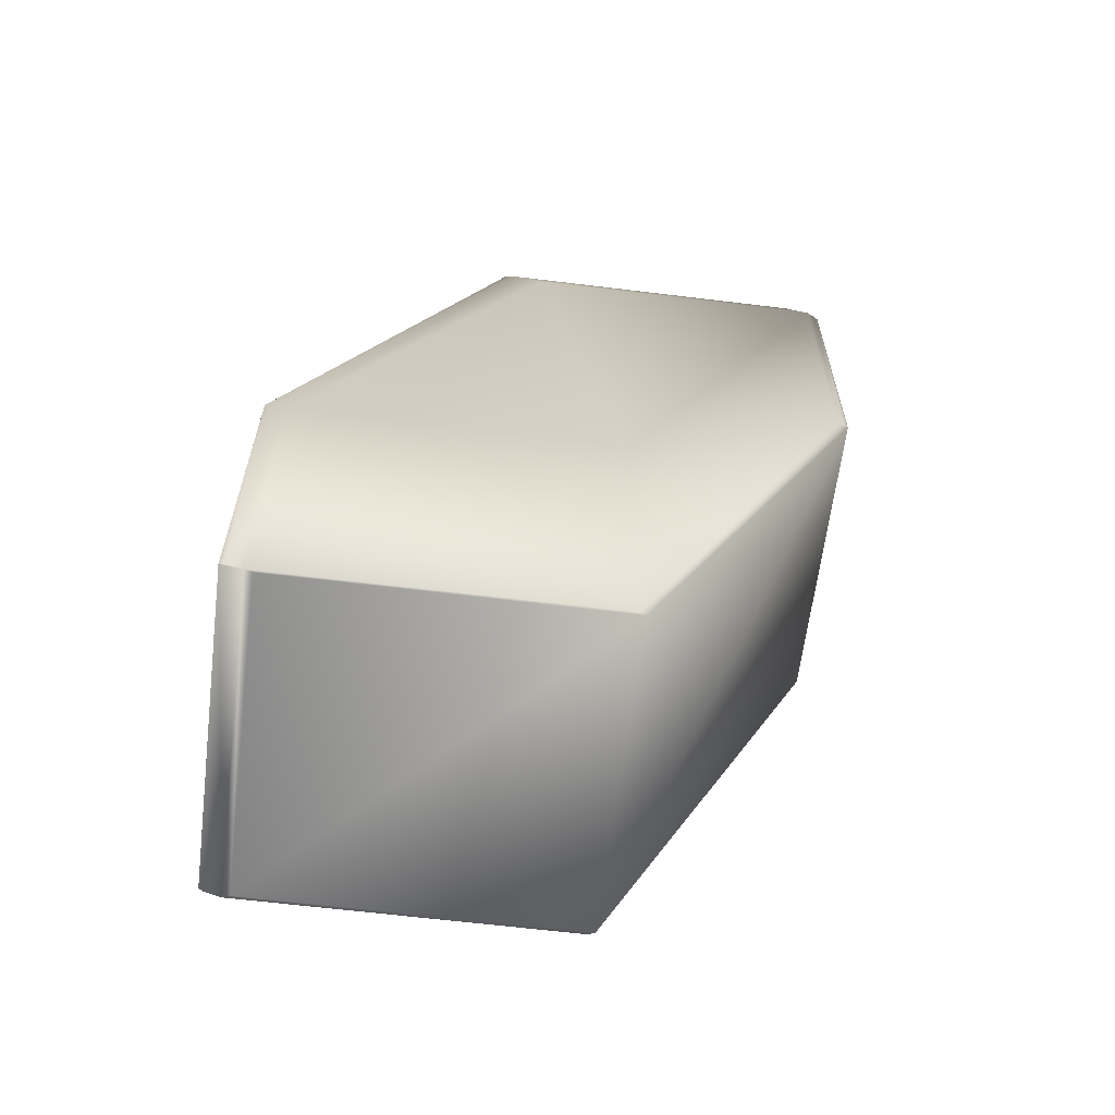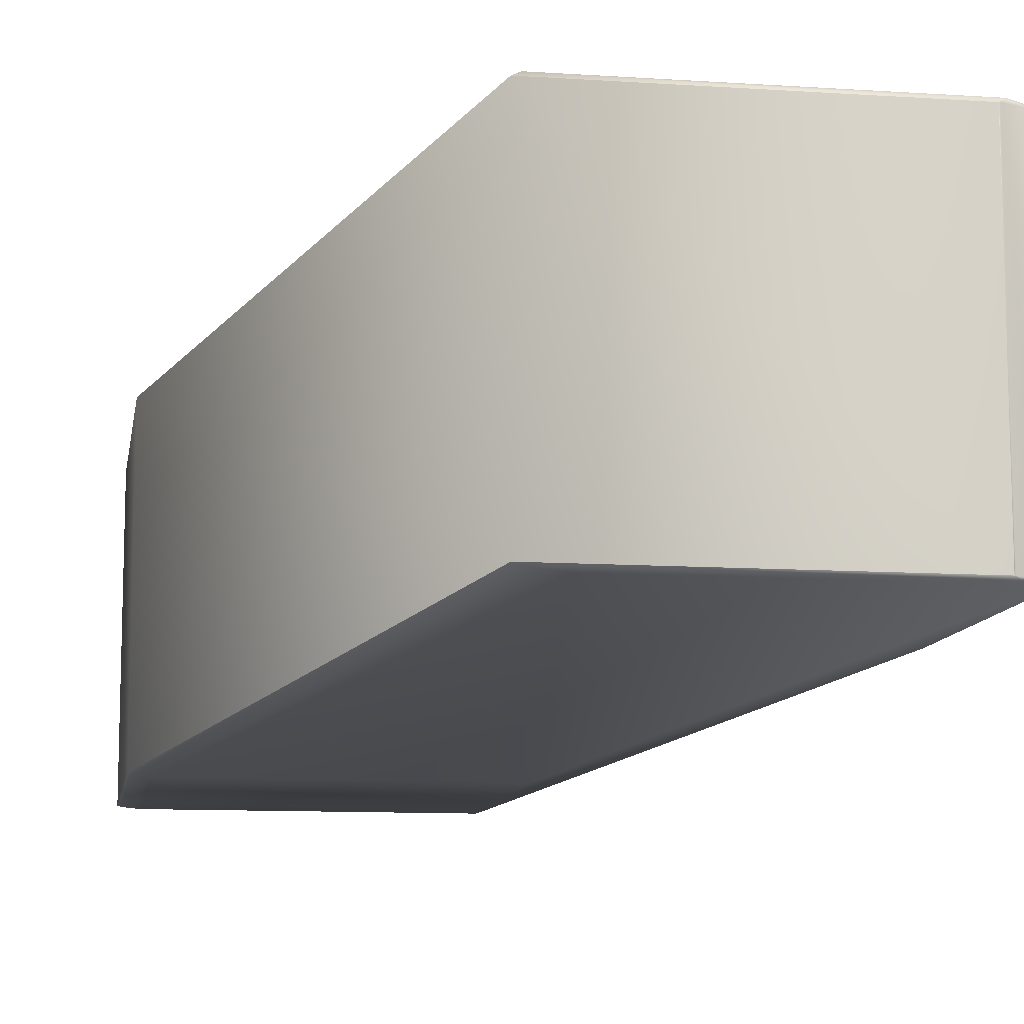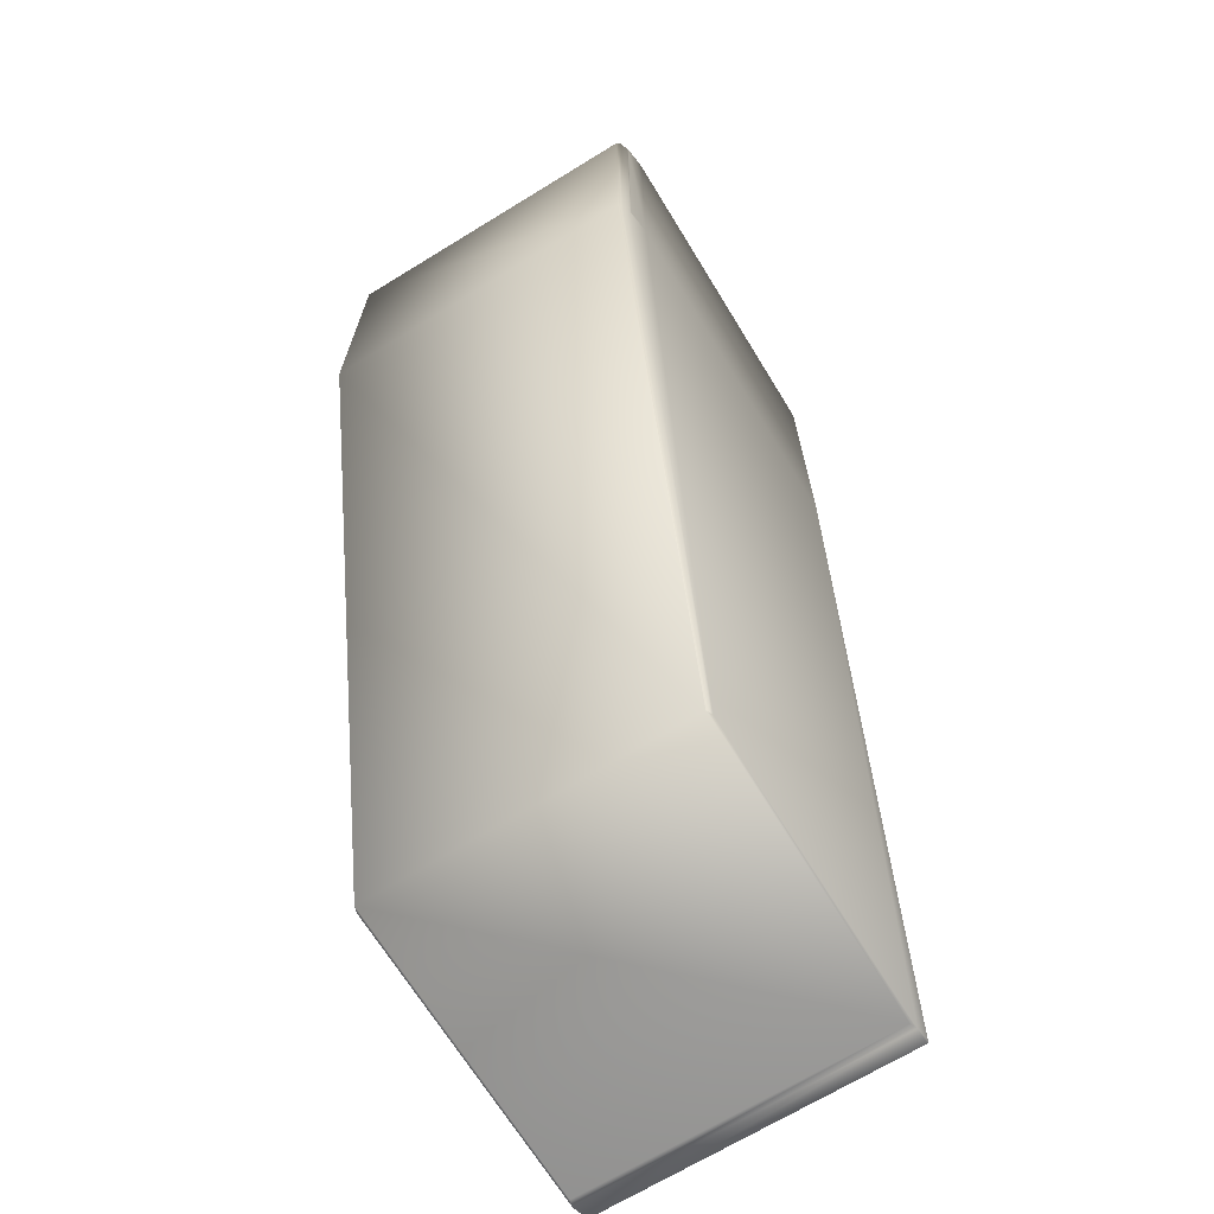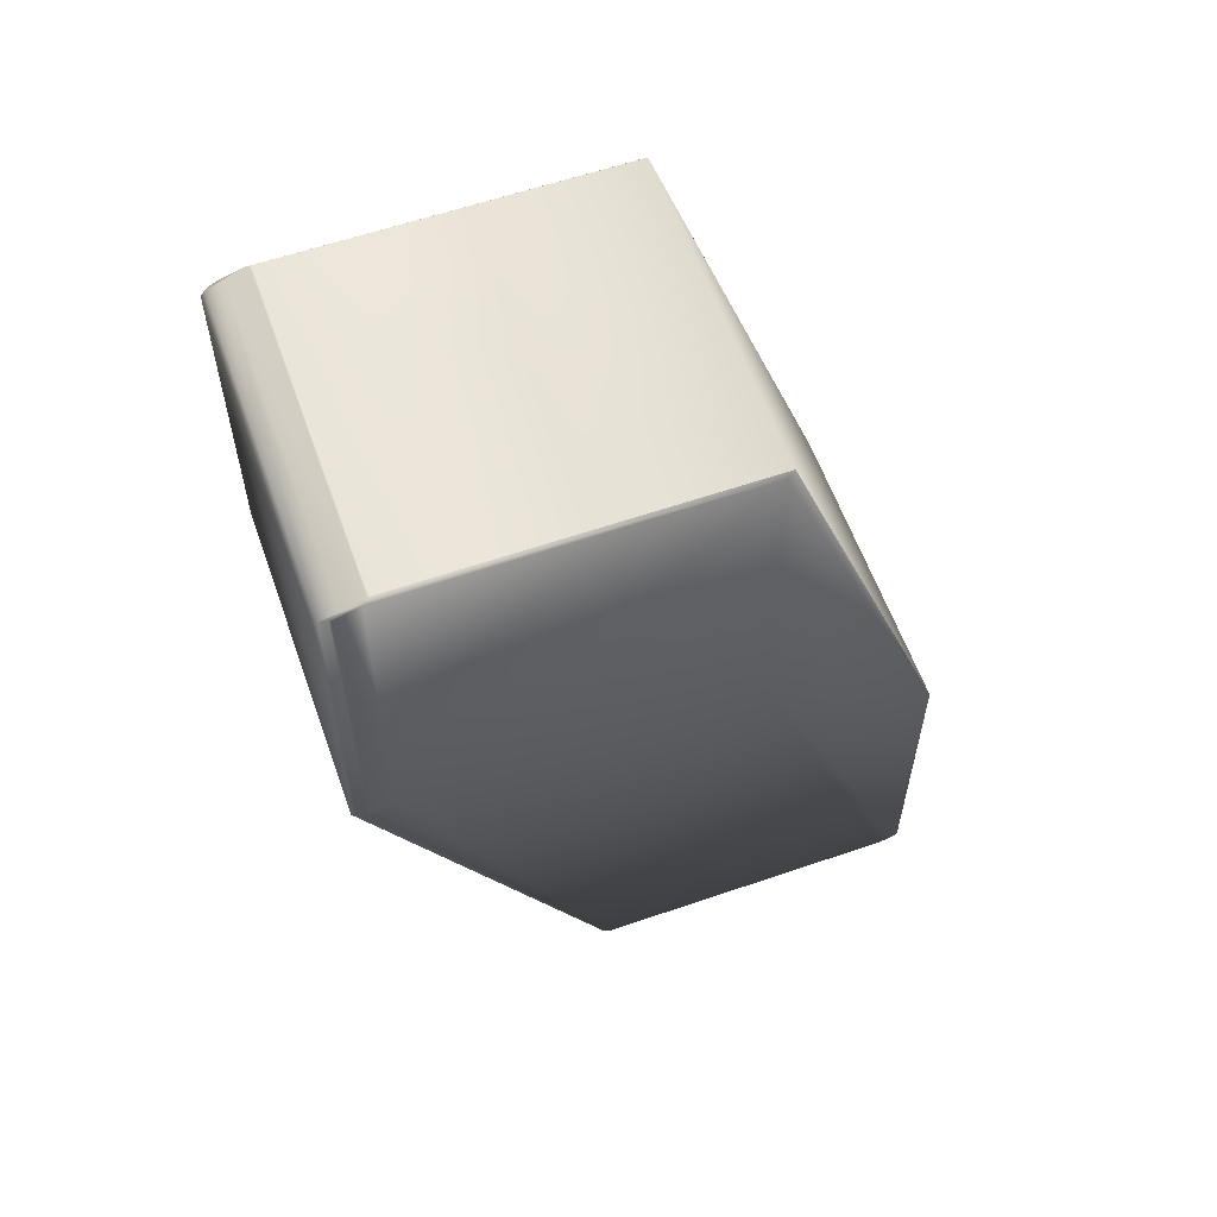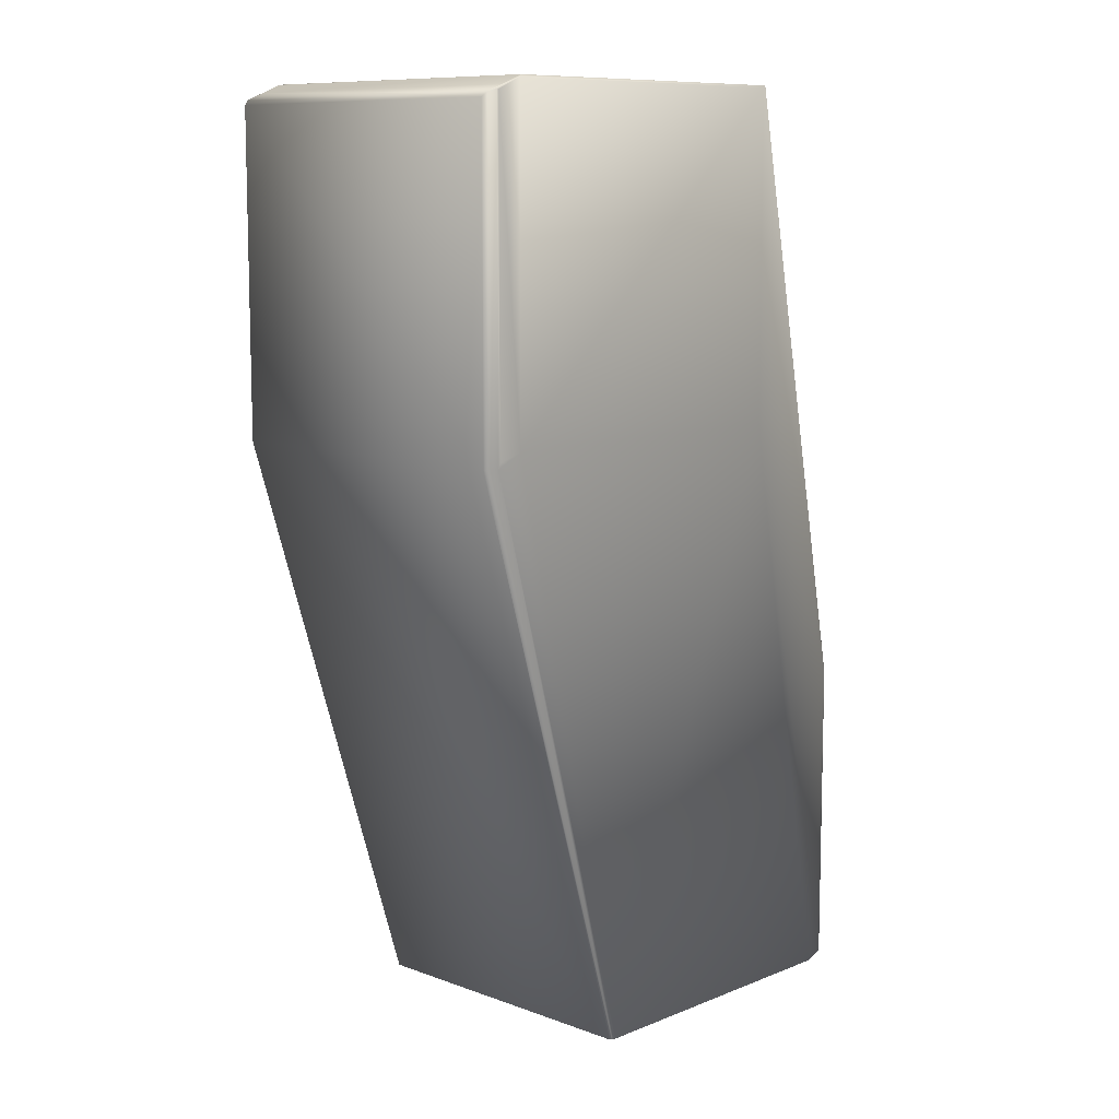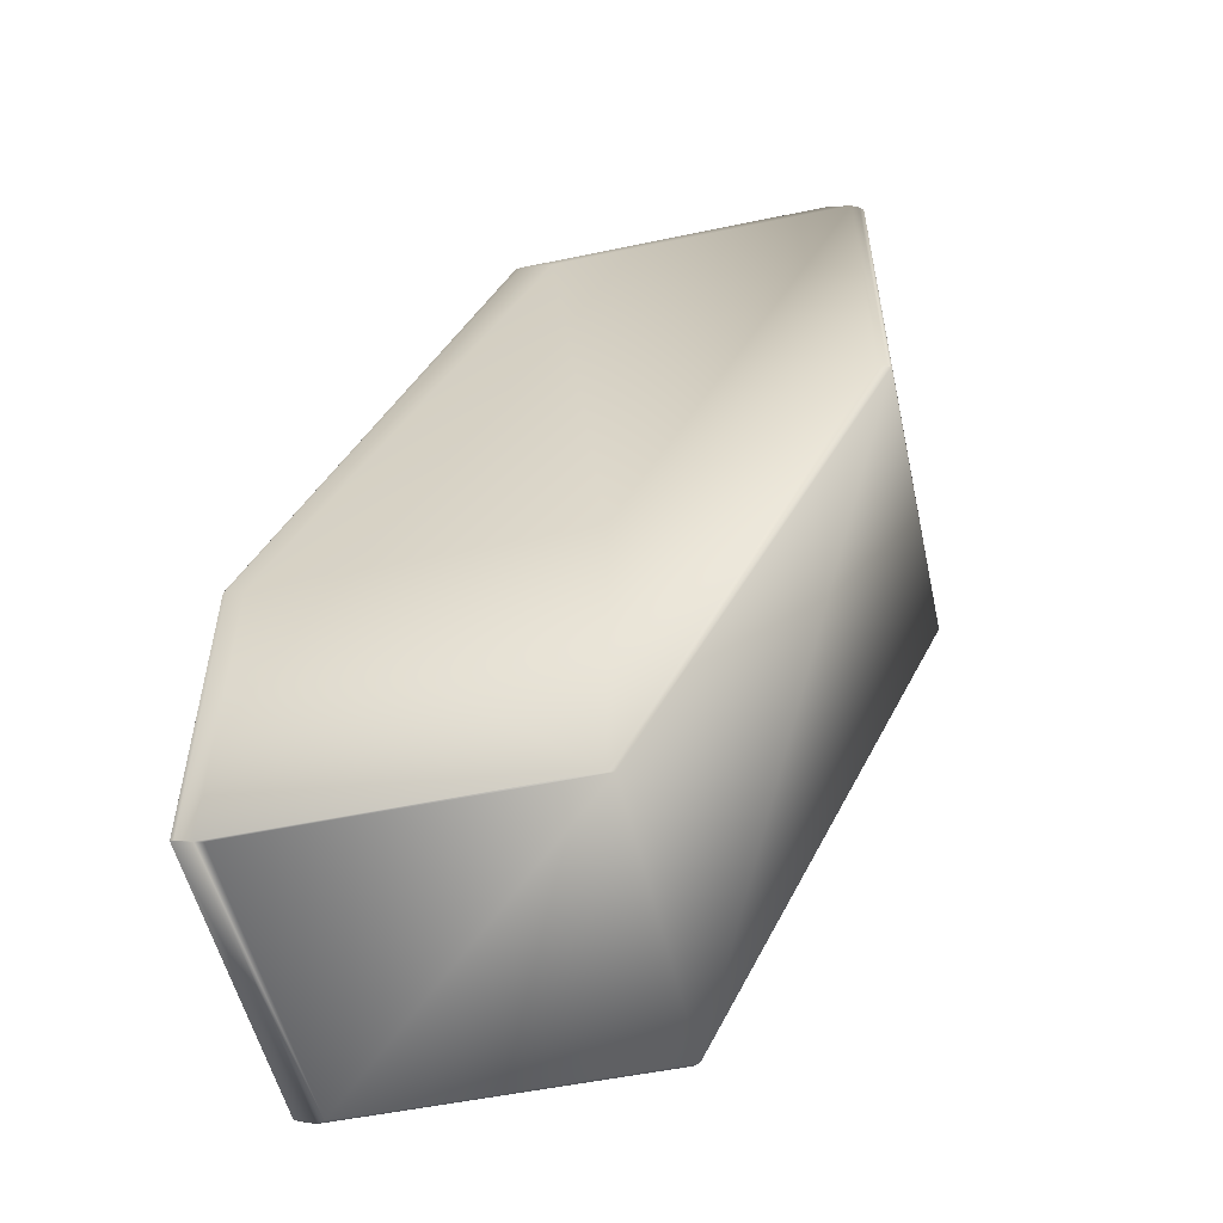
<metadata>
{"format":"obj","ext":"obj","renderer":"f3d","projection":"perspective","resolution":1024,"background":"white","views":[{"elev":-62.6,"azim":-7.1,"up":"+Z"},{"elev":-10.8,"azim":-9.2,"up":"+Y"},{"elev":-68.7,"azim":121.5,"up":"+Z"},{"elev":59.3,"azim":160.5,"up":"+Z"},{"elev":9.7,"azim":133.8,"up":"+Z"},{"elev":-53.3,"azim":12.6,"up":"+Z"}]}
</metadata>
<code>
v 0.1288 0.05811 0.4301
v 0.1282 0.05858 0.4303
v 0.2079 0.08289 0.6236
v 0.1269 0.05909 0.4301
v 0.1288 -0.04208 0.4301
v 0.02851 0.05811 0.4301
v 0.2079 -0.0175 0.6236
v 0.2041 0.08483 0.6237
v 0.2067 0.08383 0.6241
v 0.02613 0.05909 0.4301
v 0.09152 0.0855 0.6278
v 0.196 0.0855 0.6278
v 0.1269 -0.04272 0.5312
v 0.1269 -0.04272 0.4301
v 0.2041 -0.01885 0.6237
v 0.02613 -0.04272 0.5312
v 0.2041 -0.01885 0.7259
v 0.1024 -0.01885 0.7259
v 0.02851 -0.04208 0.4301
v 0.02613 -0.04272 0.4301
v 0.02069 0.05931 0.5328
v 0.01952 0.05863 0.5331
v 0.08917 0.08418 0.7301
v 0.02069 0.05931 0.4323
v 0.01952 0.05863 0.4326
v 0.09152 0.0855 0.7294
v 0.08918 0.08419 0.7301
v 0.01951 0.05863 0.5331
v 0.01951 0.05863 0.4327
v 0.01951 0.05862 0.5331
v 0.08916 0.08418 0.7301
v 0.01951 0.05862 0.4327
v 0.01951 0.05862 0.5331
v 0.08916 0.08417 0.7301
v 0.01951 0.05862 0.4327
v 0.01951 -0.04202 0.5331
v 0.08916 -0.0177 0.7301
v 0.01959 0.05865 0.4326
v 0.01956 0.05864 0.4326
v 0.01956 -0.04204 0.4326
v 0.01954 0.05864 0.4326
v 0.01953 0.05863 0.4326
v 0.01954 -0.04203 0.4326
v 0.01953 -0.04203 0.4326
v 0.01952 -0.04203 0.4326
v 0.01951 -0.04202 0.4327
v 0.01951 -0.04202 0.4327
v 0.01951 -0.04202 0.4327
v 0.02069 -0.04238 0.5328
v 0.02069 -0.04238 0.4323
v 0.09152 -0.01836 0.7294
v 0.01953 -0.04203 0.5331
v 0.0892 -0.01772 0.7301
v 0.01952 -0.04203 0.5331
v 0.08918 -0.01772 0.7301
v 0.01951 -0.04202 0.5331
v 0.08917 -0.01771 0.7301
v 0.01951 -0.04202 0.5331
v 0.08916 -0.01771 0.7301
v 0.01959 -0.04204 0.4326
v 0.2079 0.08289 0.7238
v 0.2067 0.08383 0.7252
v 0.2067 -0.01795 0.7252
v 0.2079 -0.0175 0.7238
v 0.2041 0.08483 0.7259
v 0.196 0.0855 0.7294
v 0.2014 0.08418 0.7274
v 0.2014 -0.01754 0.7274
v 0.2034 0.08499 0.726
v 0.2034 0.08499 0.6255
v 0.1946 0.08425 0.73
v 0.1945 0.08424 0.73
v 0.1944 0.08423 0.73
v 0.1944 0.08423 0.73
v 0.1943 0.08422 0.7301
v 0.1942 0.08421 0.7301
v 0.1942 0.0842 0.7301
v 0.1942 0.0842 0.7301
v 0.1941 0.08419 0.7301
v 0.1946 -0.01775 0.73
v 0.1945 -0.01775 0.73
v 0.1944 -0.01775 0.73
v 0.1944 -0.01774 0.73
v 0.1943 -0.01774 0.7301
v 0.1942 -0.01773 0.7301
v 0.1942 -0.01773 0.7301
v 0.1942 -0.01772 0.7301
v 0.1941 0.08418 0.7301
v 0.1941 -0.01772 0.7301
v 0.1941 0.08418 0.7301
v 0.1941 -0.01771 0.7301
v 0.1941 0.08417 0.7301
v 0.1941 -0.01771 0.7301
v 0.1941 -0.0177 0.7301
v 0.2067 -0.01795 0.6241
v 0.196 -0.01836 0.7294
f 1 2 3
f 1 4 2
f 1 5 6
f 1 6 4
f 1 3 7
f 1 7 5
f 2 4 8
f 2 9 3
f 2 8 9
f 4 6 10
f 4 10 11
f 4 12 8
f 4 11 12
f 13 14 15
f 13 16 14
f 13 17 18
f 13 15 17
f 13 18 16
f 5 14 19
f 5 19 6
f 5 7 15
f 5 15 14
f 14 16 20
f 14 20 19
f 21 22 23
f 21 24 25
f 21 25 22
f 21 26 11
f 21 27 26
f 21 23 27
f 21 11 24
f 22 28 23
f 22 25 29
f 22 29 28
f 28 30 31
f 28 29 32
f 28 32 30
f 28 31 23
f 30 33 34
f 30 32 35
f 30 35 33
f 30 34 31
f 33 35 36
f 33 36 37
f 33 37 34
f 6 19 20
f 6 20 10
f 10 24 11
f 10 38 24
f 10 39 38
f 10 20 40
f 10 40 39
f 24 38 39
f 24 39 41
f 24 41 42
f 24 42 25
f 39 40 41
f 41 40 43
f 41 43 42
f 42 43 44
f 42 44 25
f 25 44 45
f 25 45 29
f 29 45 46
f 29 46 32
f 32 46 47
f 32 47 35
f 35 47 48
f 35 48 36
f 16 49 50
f 16 50 20
f 16 18 51
f 16 51 49
f 49 52 44
f 49 44 50
f 49 51 53
f 49 53 52
f 52 54 45
f 52 45 44
f 52 53 55
f 52 55 54
f 54 56 46
f 54 46 45
f 54 55 57
f 54 57 56
f 56 58 47
f 56 47 46
f 56 57 59
f 56 59 58
f 58 36 48
f 58 48 47
f 58 59 37
f 58 37 36
f 20 50 60
f 20 60 40
f 50 40 60
f 50 43 40
f 50 44 43
f 61 62 63
f 61 3 9
f 61 9 62
f 61 64 3
f 61 63 64
f 62 65 66
f 62 67 68
f 62 66 67
f 62 9 8
f 62 8 65
f 62 68 63
f 65 69 66
f 65 8 70
f 65 70 69
f 69 70 12
f 69 12 66
f 67 66 71
f 67 71 68
f 66 72 71
f 66 73 72
f 66 74 73
f 66 75 74
f 66 76 75
f 66 77 76
f 66 78 77
f 66 79 78
f 66 12 26
f 66 26 79
f 71 72 80
f 71 80 68
f 72 73 81
f 72 81 80
f 73 74 82
f 73 82 81
f 74 75 83
f 74 83 82
f 75 76 84
f 75 84 83
f 76 77 85
f 76 85 84
f 77 78 86
f 77 86 85
f 78 79 87
f 78 87 86
f 79 88 89
f 79 89 87
f 79 26 27
f 79 27 88
f 88 90 91
f 88 91 89
f 88 27 23
f 88 23 90
f 90 92 93
f 90 93 91
f 90 23 31
f 90 31 92
f 92 94 93
f 92 31 34
f 92 34 94
f 3 64 7
f 8 12 70
f 12 11 26
f 64 63 95
f 64 95 7
f 63 17 15
f 63 68 96
f 63 96 17
f 63 15 95
f 17 96 18
f 68 80 96
f 96 80 81
f 96 81 82
f 96 82 83
f 96 83 84
f 96 84 85
f 96 85 86
f 96 86 87
f 96 87 51
f 96 51 18
f 87 89 53
f 87 53 51
f 89 91 55
f 89 55 53
f 91 93 57
f 91 57 55
f 93 94 59
f 93 59 57
f 94 34 37
f 94 37 59
f 7 95 15

</code>
